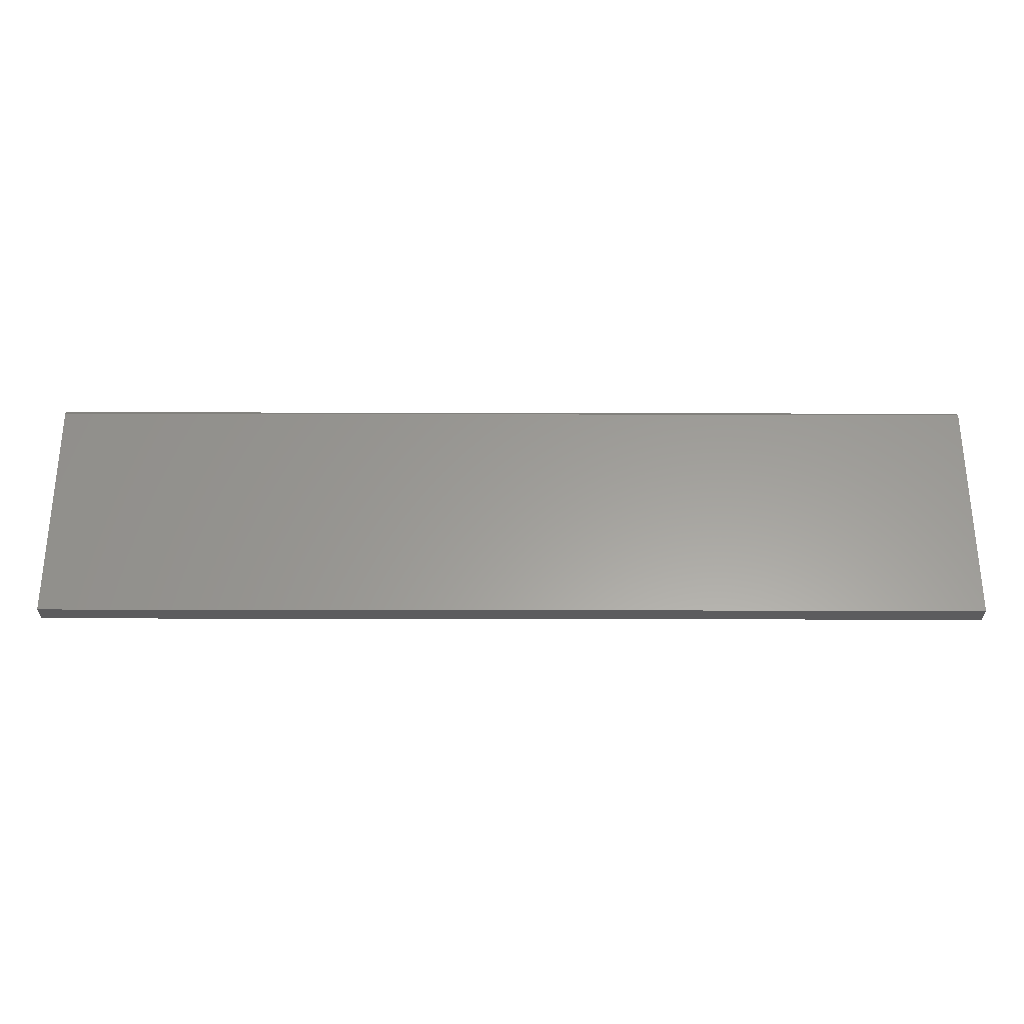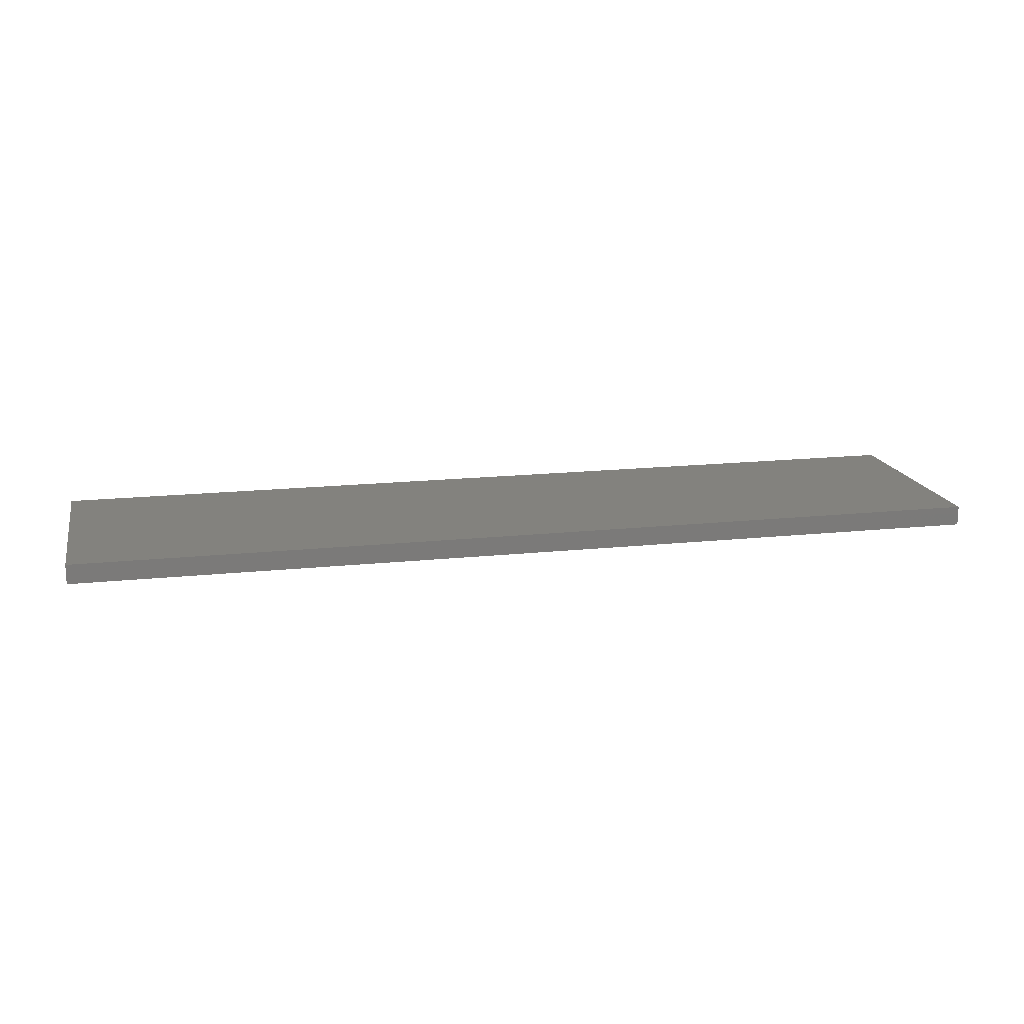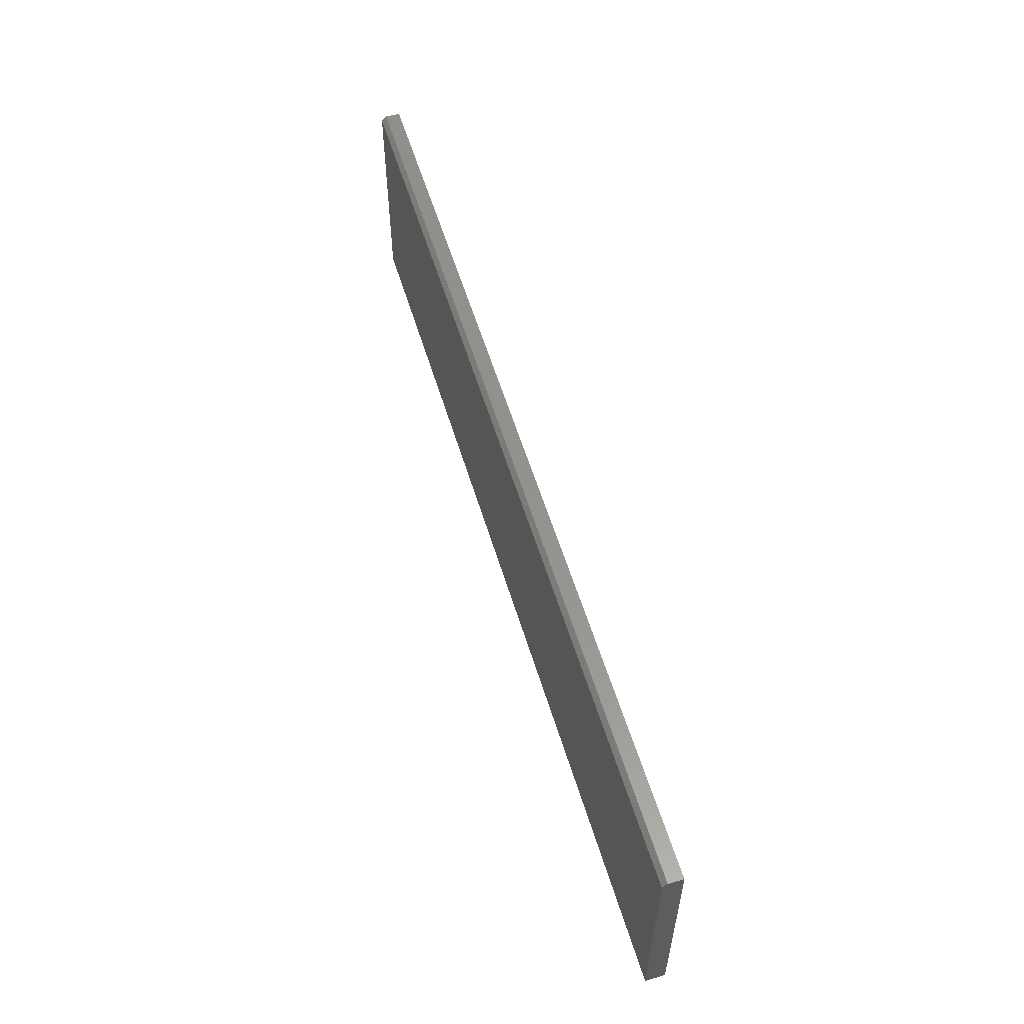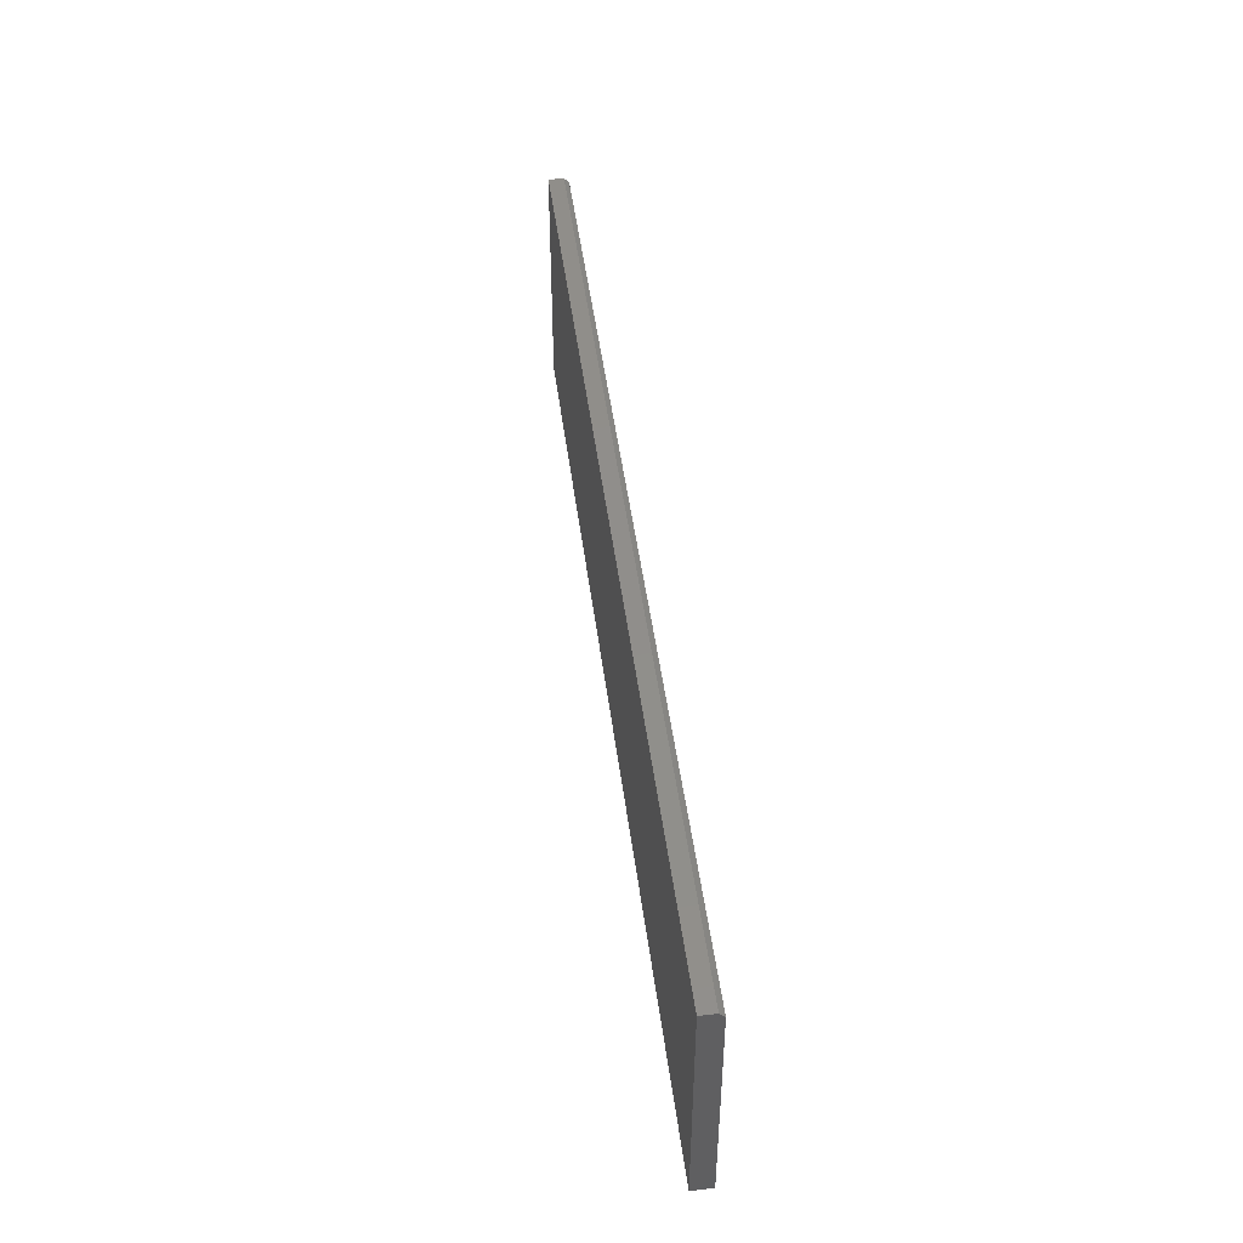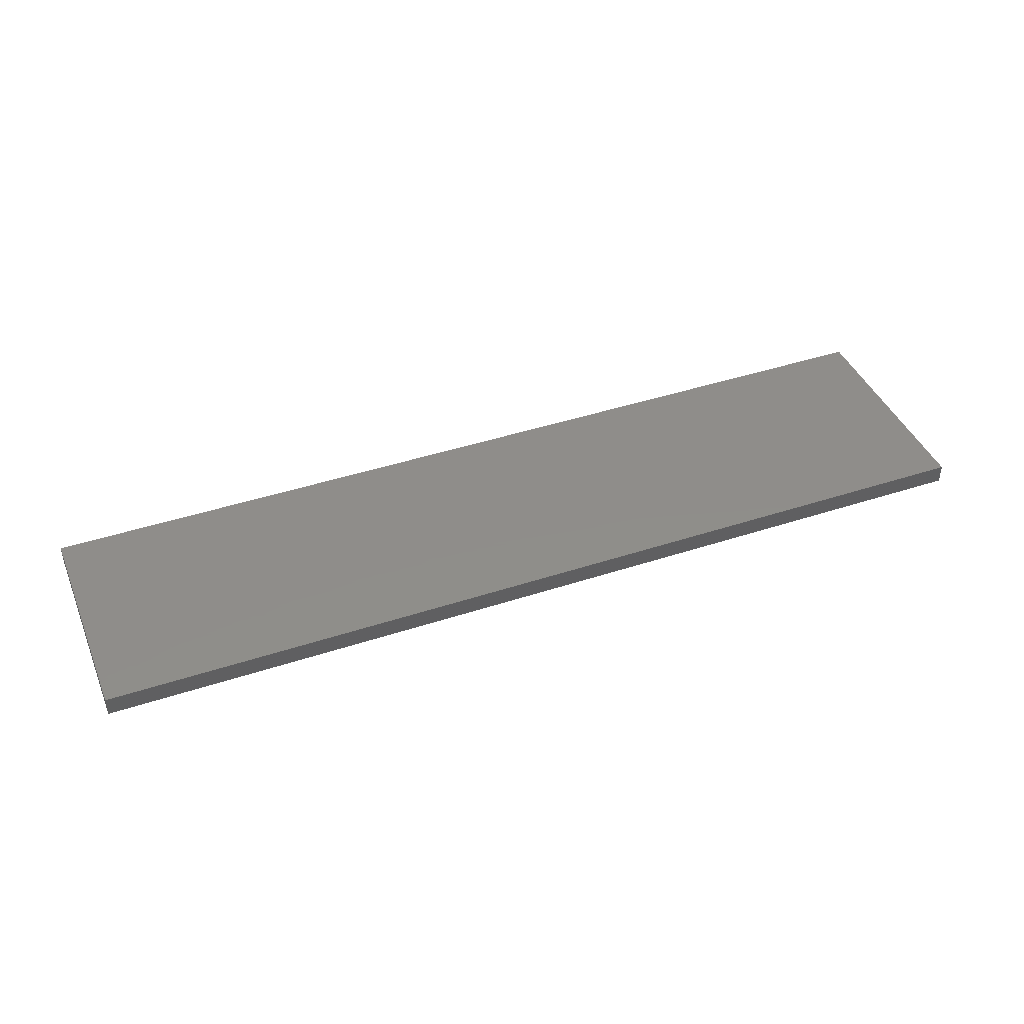
<metadata>
{"format":"stl","ext":"stl","renderer":"f3d","projection":"perspective","resolution":1024,"background":"white","views":[{"elev":-29.6,"azim":-0.2,"up":"+Y"},{"elev":16.4,"azim":-12.4,"up":"+Z"},{"elev":56.4,"azim":73.3,"up":"+Y"},{"elev":47.0,"azim":-97.3,"up":"+Y"},{"elev":42.2,"azim":-21.6,"up":"+Z"}]}
</metadata>
<code>
# stl→obj: 10 verts, 16 faces
v -0.75 0 -0.01562
v -0.75 1.443e-18 0.008141
v 0.75 1.665e-16 -0.01562
v 0.75 1.68e-16 0.008141
v -0.75 -0.375 -0.01562
v -0.75 -0.375 0.01595
v -0.75 -0.007812 0.01595
v 0.75 -0.375 0.01595
v 0.75 -0.007812 0.01595
v 0.75 -0.375 -0.01562
f 1 2 3
f 3 2 4
f 5 6 1
f 1 6 7
f 1 7 2
f 8 9 6
f 6 9 7
f 8 10 9
f 9 10 3
f 9 3 4
f 9 4 7
f 7 4 2
f 5 10 6
f 6 10 8
f 5 1 10
f 10 1 3

</code>
